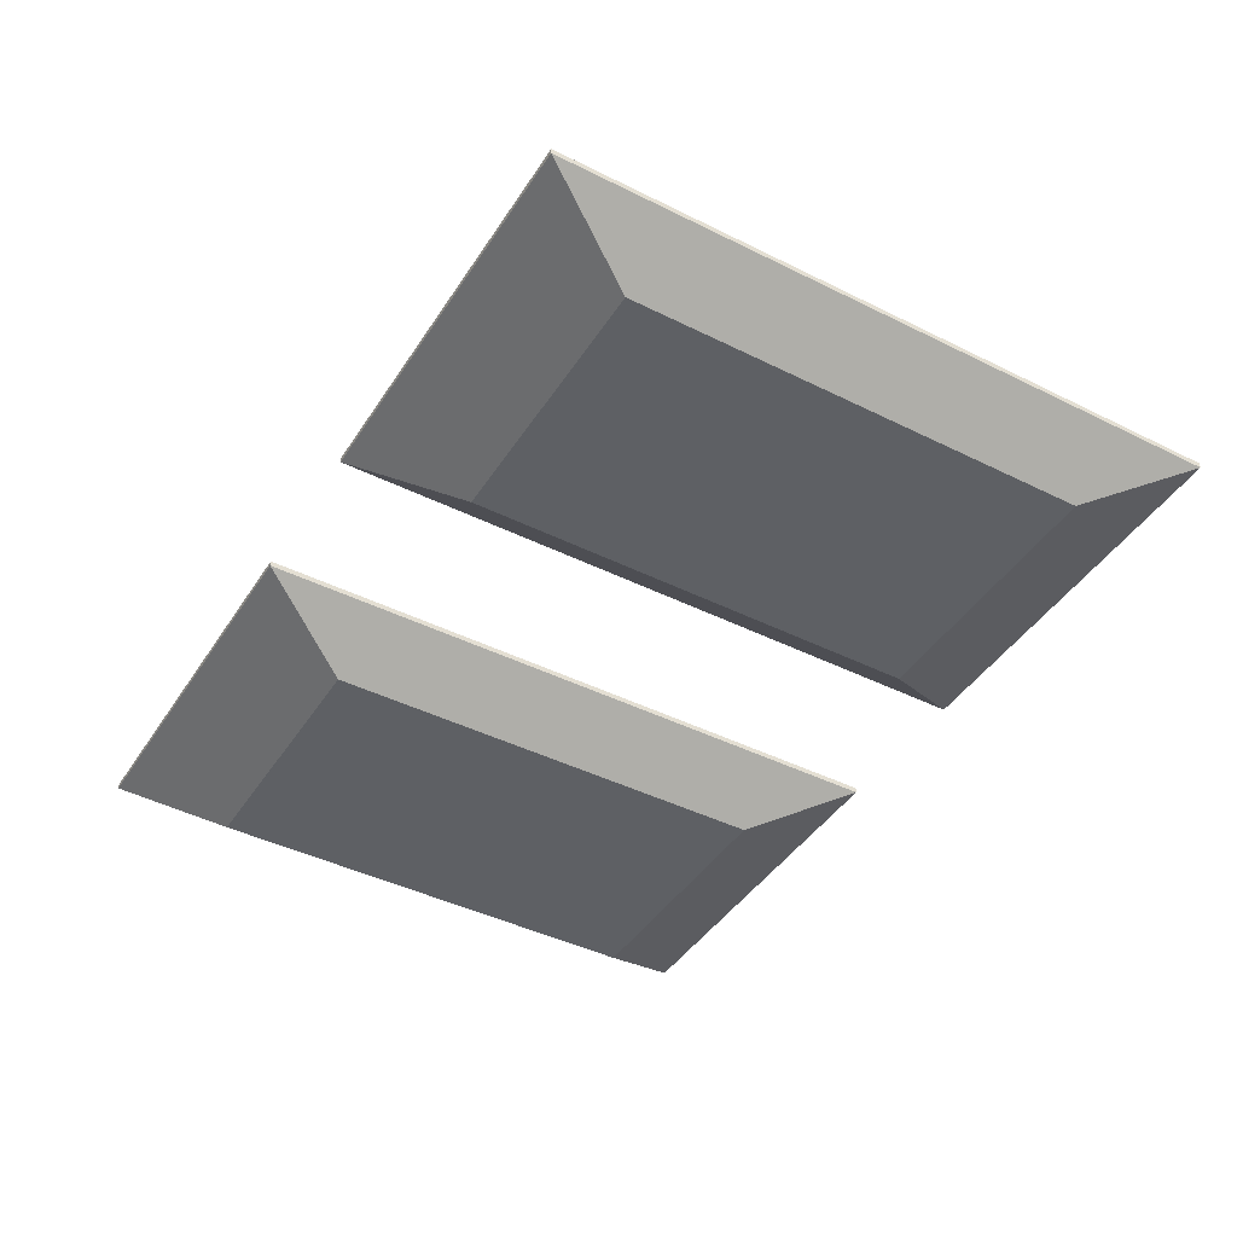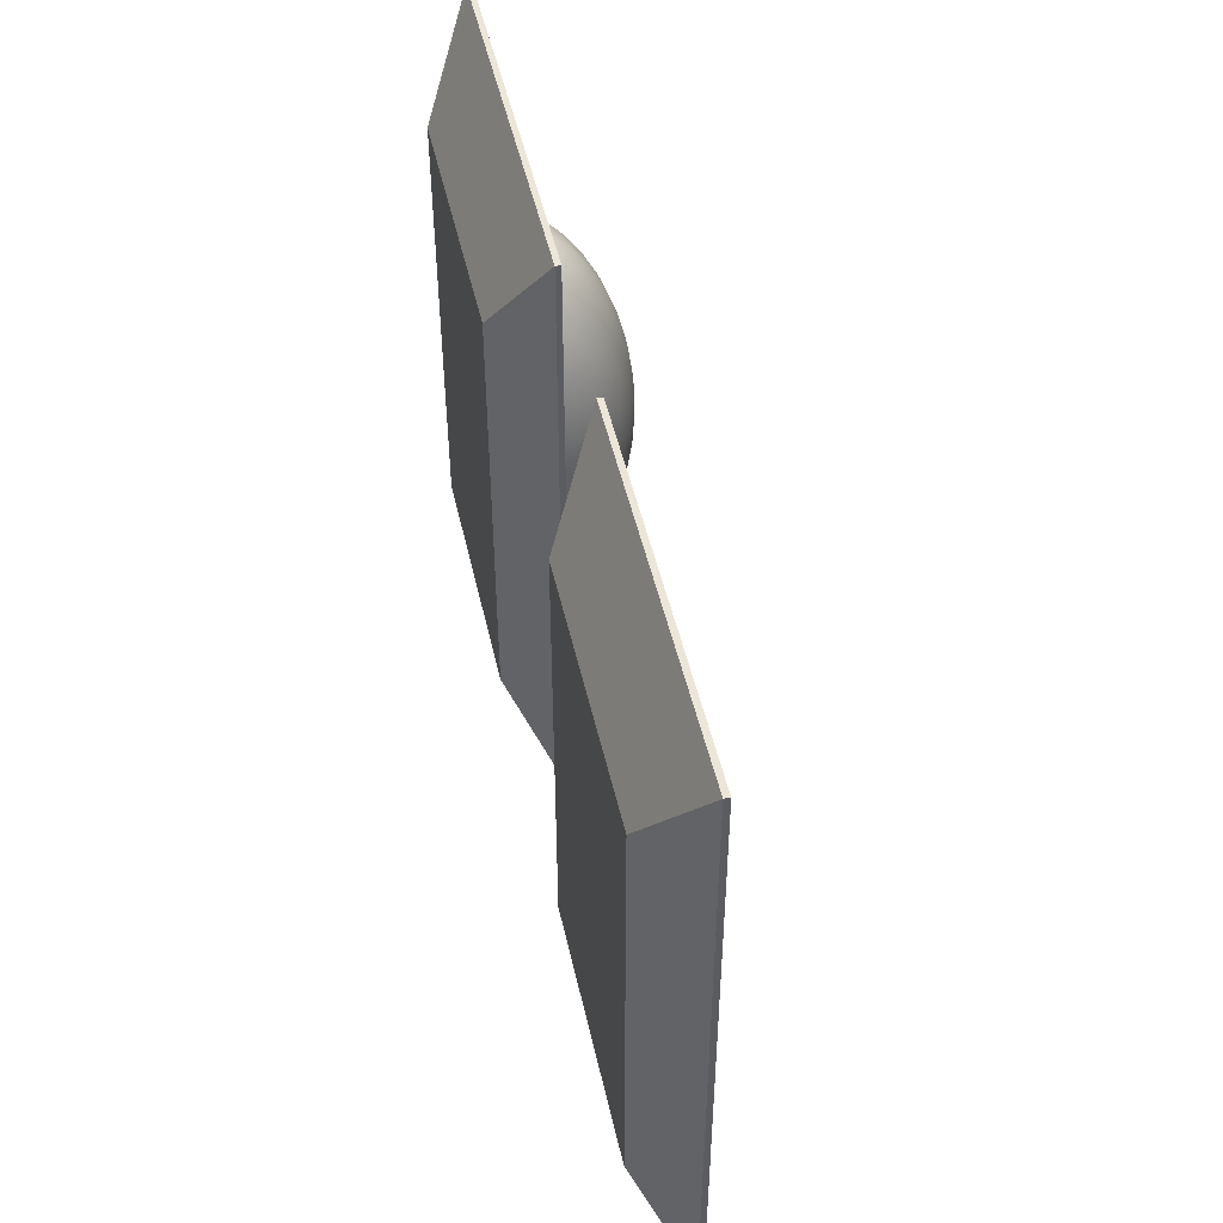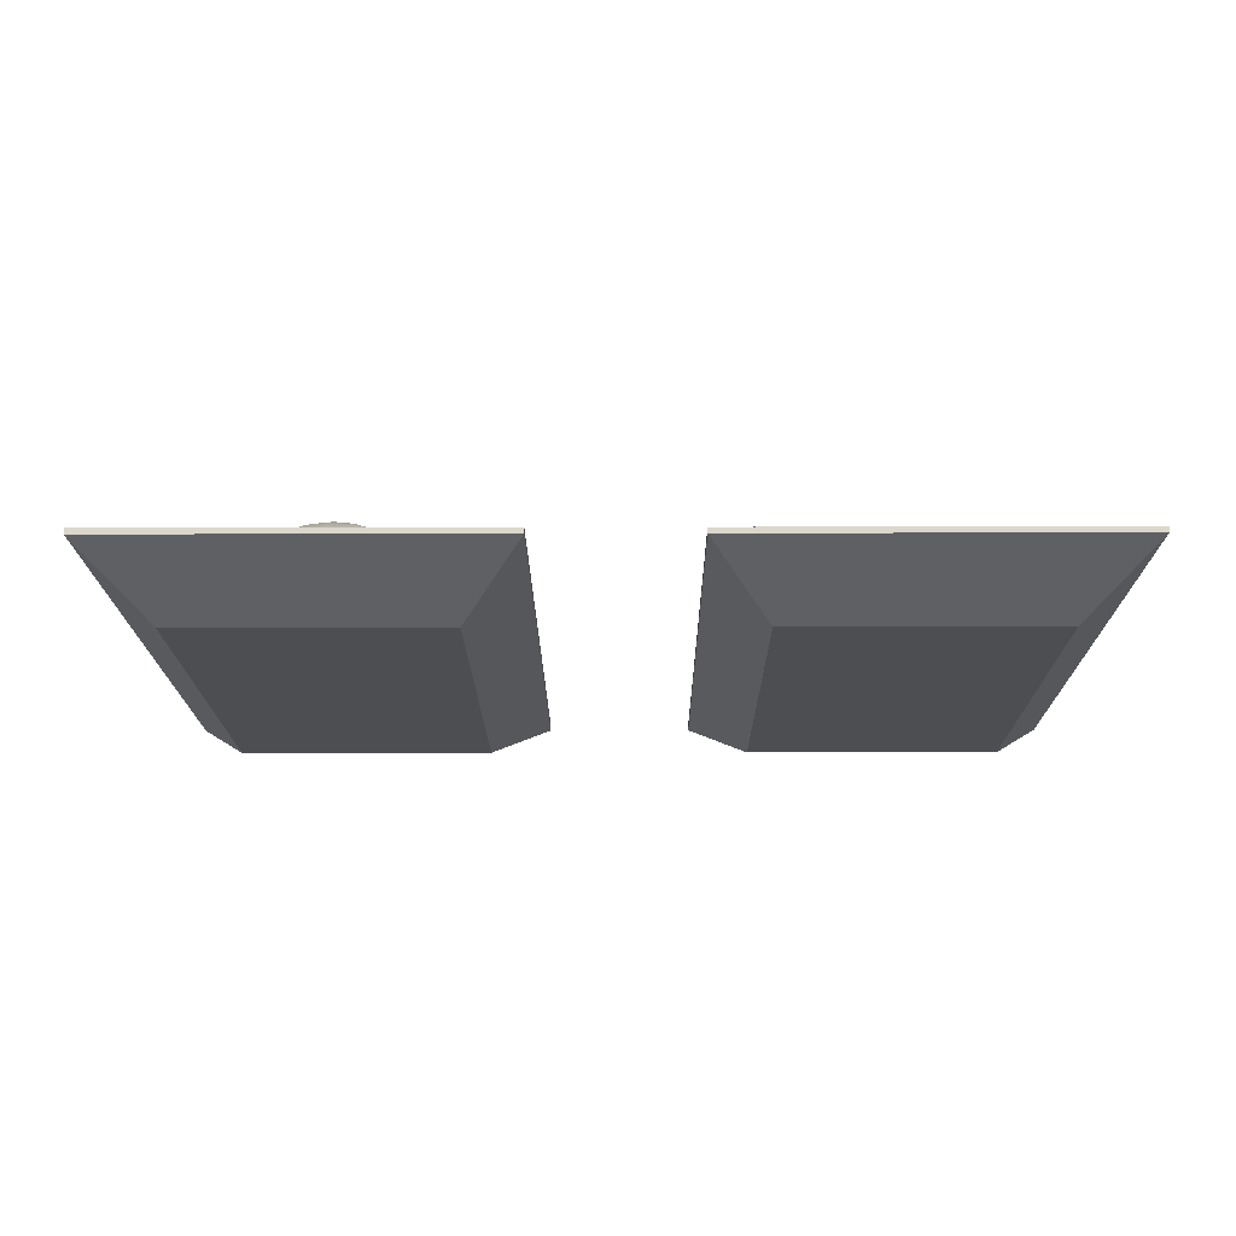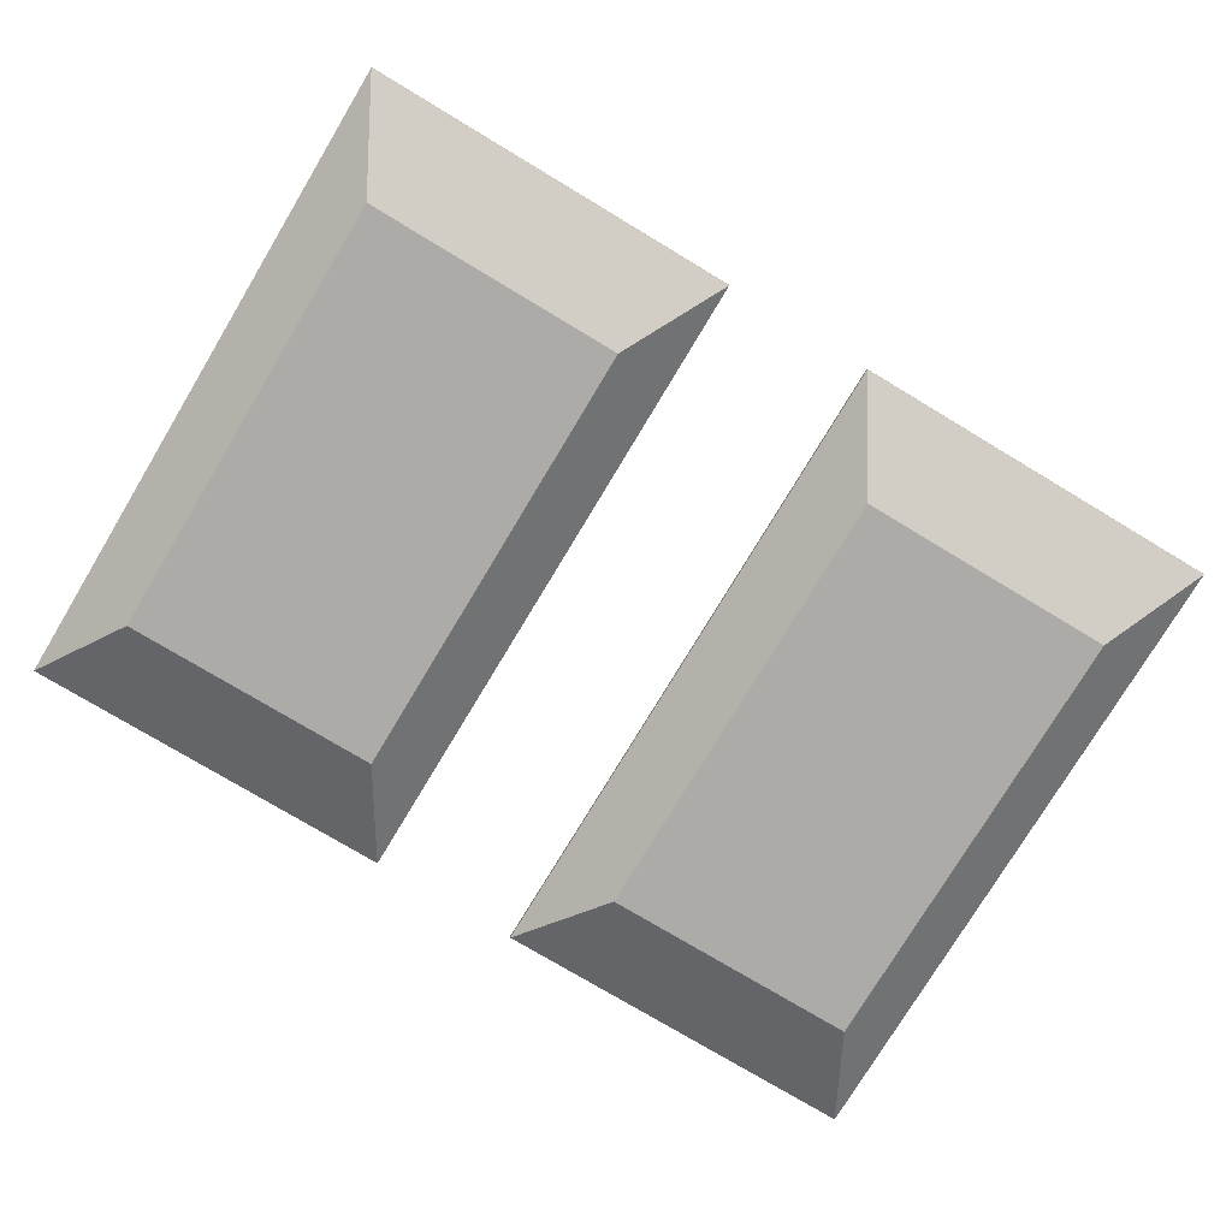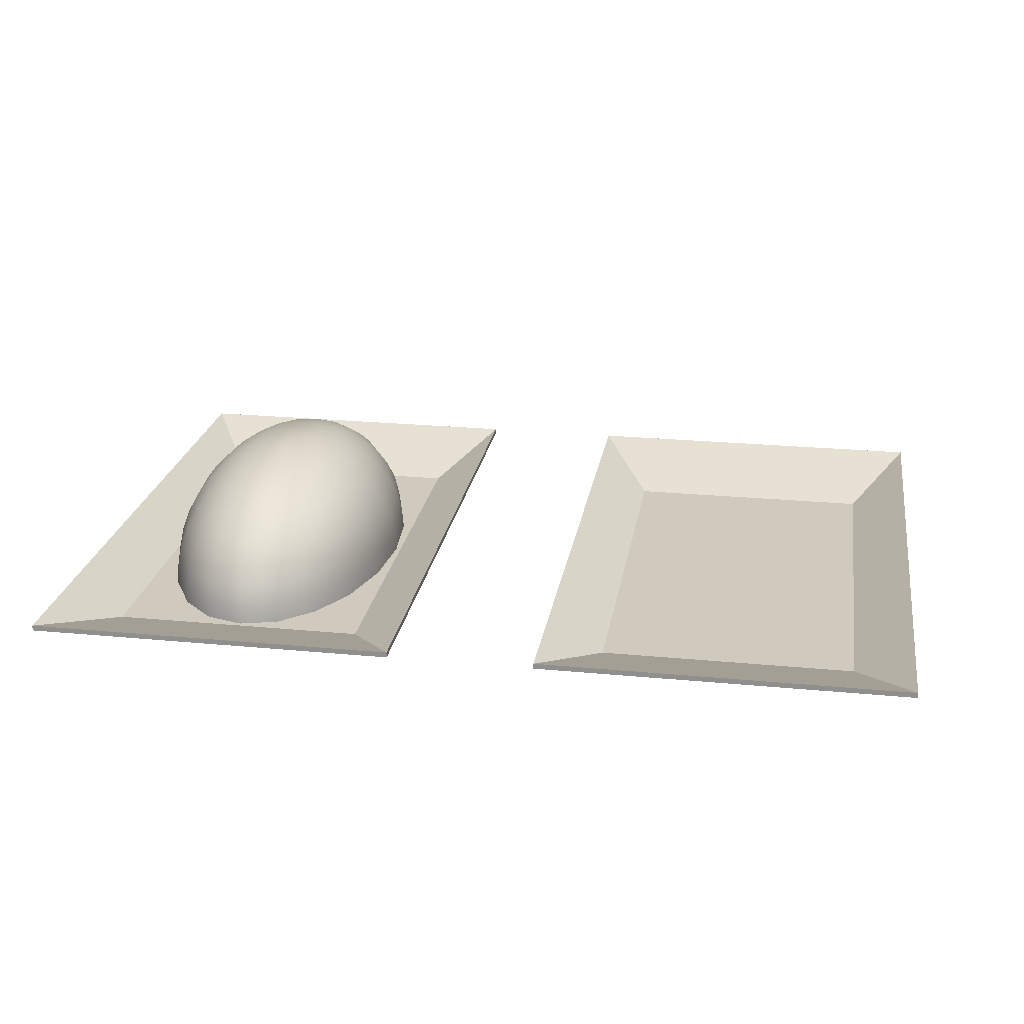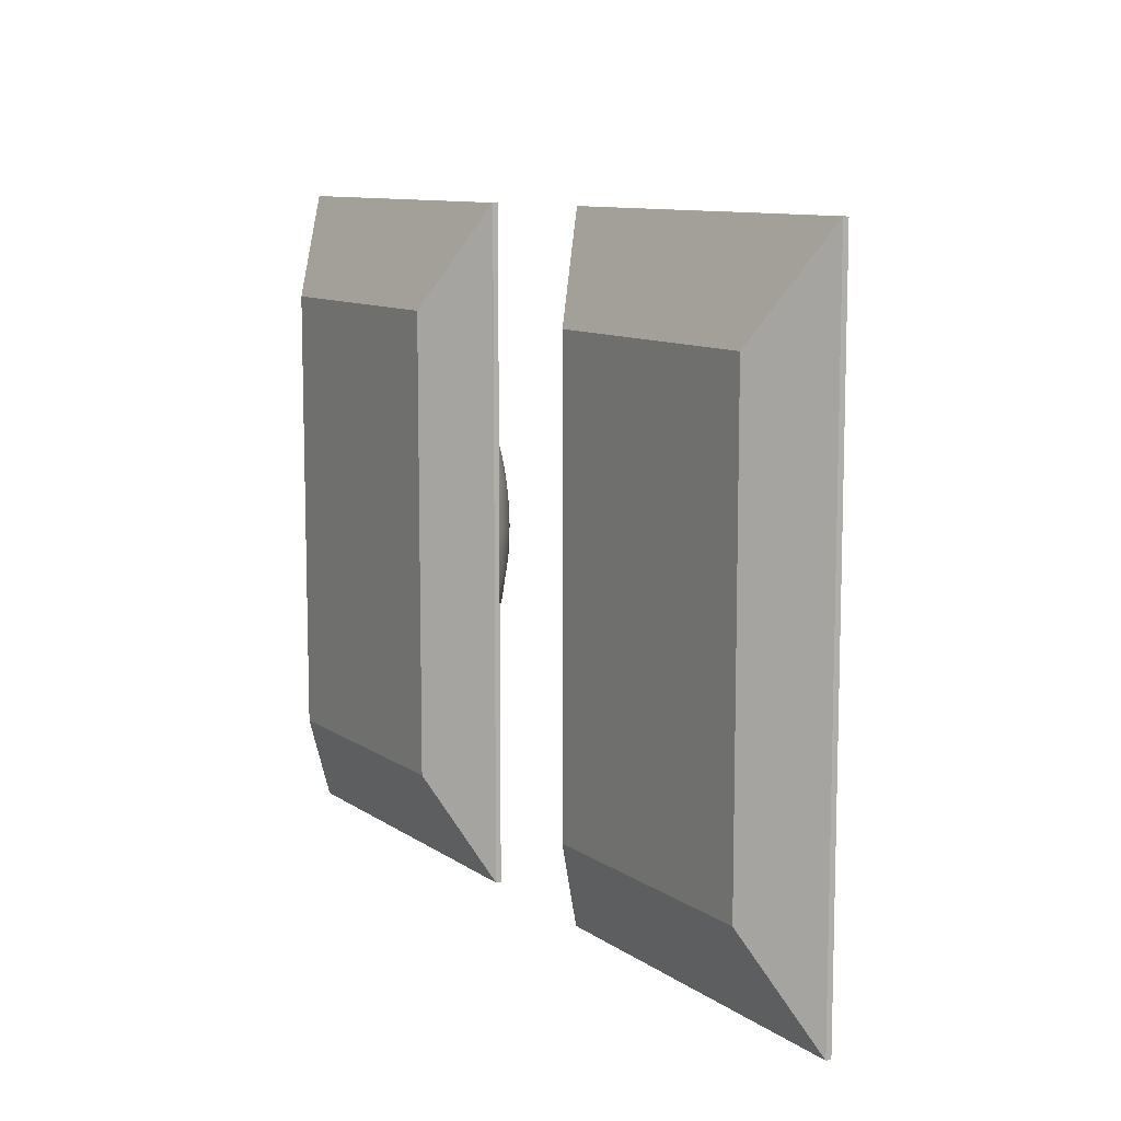
<metadata>
{"format":"obj","ext":"obj","renderer":"f3d","projection":"perspective","resolution":1024,"background":"white","views":[{"elev":-43.1,"azim":59.5,"up":"+Y"},{"elev":48.6,"azim":77.4,"up":"+Z"},{"elev":-17.1,"azim":0.3,"up":"+Y"},{"elev":-76.4,"azim":-31.0,"up":"+Y"},{"elev":23.0,"azim":9.3,"up":"+Y"},{"elev":9.9,"azim":59.2,"up":"+Z"}]}
</metadata>
<code>
v -3.328 0.07026 1.844
v -2.649 0.07026 1.844
v -3.328 0.08003 1.844
v -2.649 0.08003 1.844
v -3.328 0.08003 0.6686
v -2.649 0.08003 0.6686
v -3.328 0.07026 0.6686
v -2.649 0.07026 0.6686
v -3.223 0.01882 1.662
v -2.754 0.01882 1.662
v -2.754 0.01882 0.8503
v -3.223 0.01882 0.8503
v -3.223 -0.01882 0.8503
v -2.754 -0.01882 0.8503
v -2.754 -0.01882 1.662
v -3.223 -0.01882 1.662
v -2.774 0.01504 1.133
v -2.805 0.01504 1.022
v -2.855 0.01504 0.9334
v -2.917 0.01504 0.8768
v -2.986 0.01504 0.8573
v -3.055 0.01504 0.8768
v -3.118 0.01504 0.9334
v -3.167 0.01504 1.022
v -3.199 0.01504 1.133
v -3.21 0.01504 1.256
v -3.199 0.01504 1.379
v -3.167 0.01504 1.49
v -3.118 0.01504 1.578
v -3.055 0.01504 1.635
v -2.986 0.01504 1.654
v -2.917 0.01504 1.635
v -2.855 0.01504 1.578
v -2.805 0.01504 1.49
v -2.774 0.01504 1.379
v -2.763 0.01504 1.256
v -2.776 0.05343 1.134
v -2.808 0.05343 1.024
v -2.857 0.05343 0.9373
v -2.918 0.05343 0.8814
v -2.986 0.05343 0.8622
v -3.055 0.05343 0.8814
v -3.116 0.05343 0.9373
v -3.165 0.05343 1.024
v -3.196 0.05343 1.134
v -3.207 0.05343 1.256
v -3.196 0.05343 1.377
v -3.165 0.05343 1.487
v -3.116 0.05343 1.574
v -3.055 0.05343 1.63
v -2.986 0.05343 1.649
v -2.918 0.05343 1.63
v -2.857 0.05343 1.574
v -2.808 0.05343 1.487
v -2.776 0.05343 1.377
v -2.766 0.05343 1.256
v -2.784 0.09087 1.139
v -2.814 0.09087 1.033
v -2.861 0.09087 0.9491
v -2.921 0.09087 0.8953
v -2.986 0.09087 0.8768
v -3.052 0.09087 0.8953
v -3.111 0.09087 0.9491
v -3.158 0.09087 1.033
v -3.189 0.09087 1.139
v -3.199 0.09087 1.256
v -3.189 0.09087 1.373
v -3.158 0.09087 1.478
v -3.111 0.09087 1.562
v -3.052 0.09087 1.616
v -2.986 0.09087 1.635
v -2.921 0.09087 1.616
v -2.861 0.09087 1.562
v -2.814 0.09087 1.478
v -2.784 0.09087 1.373
v -2.774 0.09087 1.256
v -2.797 0.1264 1.146
v -2.825 0.1264 1.047
v -2.869 0.1264 0.9685
v -2.925 0.1264 0.9181
v -2.986 0.1264 0.9007
v -3.048 0.1264 0.9181
v -3.103 0.1264 0.9685
v -3.148 0.1264 1.047
v -3.176 0.1264 1.146
v -3.186 0.1264 1.256
v -3.176 0.1264 1.365
v -3.148 0.1264 1.464
v -3.103 0.1264 1.543
v -3.048 0.1264 1.593
v -2.986 0.1264 1.611
v -2.925 0.1264 1.593
v -2.869 0.1264 1.543
v -2.825 0.1264 1.464
v -2.797 0.1264 1.365
v -2.787 0.1264 1.256
v -2.814 0.1593 1.156
v -2.84 0.1593 1.066
v -2.88 0.1593 0.9949
v -2.93 0.1593 0.9491
v -2.986 0.1593 0.9334
v -3.042 0.1593 0.9491
v -3.093 0.1593 0.9949
v -3.133 0.1593 1.066
v -3.158 0.1593 1.156
v -3.167 0.1593 1.256
v -3.158 0.1593 1.355
v -3.133 0.1593 1.445
v -3.093 0.1593 1.516
v -3.042 0.1593 1.562
v -2.986 0.1593 1.578
v -2.93 0.1593 1.562
v -2.88 0.1593 1.516
v -2.84 0.1593 1.445
v -2.814 0.1593 1.355
v -2.805 0.1593 1.256
v -2.836 0.1885 1.169
v -2.858 0.1885 1.09
v -2.893 0.1885 1.028
v -2.938 0.1885 0.9878
v -2.986 0.1885 0.974
v -3.035 0.1885 0.9878
v -3.079 0.1885 1.028
v -3.114 0.1885 1.09
v -3.137 0.1885 1.169
v -3.144 0.1885 1.256
v -3.137 0.1885 1.343
v -3.114 0.1885 1.421
v -3.079 0.1885 1.484
v -3.035 0.1885 1.524
v -2.986 0.1885 1.537
v -2.938 0.1885 1.524
v -2.893 0.1885 1.484
v -2.858 0.1885 1.421
v -2.836 0.1885 1.343
v -2.828 0.1885 1.256
v -2.861 0.2136 1.183
v -2.88 0.2136 1.118
v -2.909 0.2136 1.066
v -2.946 0.2136 1.033
v -2.986 0.2136 1.022
v -3.027 0.2136 1.033
v -3.064 0.2136 1.066
v -3.093 0.2136 1.118
v -3.111 0.2136 1.183
v -3.118 0.2136 1.256
v -3.111 0.2136 1.328
v -3.093 0.2136 1.393
v -3.064 0.2136 1.445
v -3.027 0.2136 1.478
v -2.986 0.2136 1.49
v -2.946 0.2136 1.478
v -2.909 0.2136 1.445
v -2.88 0.2136 1.393
v -2.861 0.2136 1.328
v -2.855 0.2136 1.256
v -2.89 0.2337 1.2
v -2.904 0.2337 1.149
v -2.927 0.2337 1.109
v -2.955 0.2337 1.084
v -2.986 0.2337 1.075
v -3.018 0.2337 1.084
v -3.046 0.2337 1.109
v -3.068 0.2337 1.149
v -3.083 0.2337 1.2
v -3.088 0.2337 1.256
v -3.083 0.2337 1.312
v -3.068 0.2337 1.362
v -3.046 0.2337 1.402
v -3.018 0.2337 1.428
v -2.986 0.2337 1.437
v -2.955 0.2337 1.428
v -2.927 0.2337 1.402
v -2.904 0.2337 1.362
v -2.89 0.2337 1.312
v -2.885 0.2337 1.256
v -2.921 0.2484 1.218
v -2.93 0.2484 1.183
v -2.946 0.2484 1.156
v -2.965 0.2484 1.139
v -2.986 0.2484 1.133
v -3.008 0.2484 1.139
v -3.027 0.2484 1.156
v -3.042 0.2484 1.183
v -3.052 0.2484 1.218
v -3.055 0.2484 1.256
v -3.052 0.2484 1.294
v -3.042 0.2484 1.328
v -3.027 0.2484 1.355
v -3.008 0.2484 1.373
v -2.986 0.2484 1.379
v -2.965 0.2484 1.373
v -2.946 0.2484 1.355
v -2.93 0.2484 1.328
v -2.921 0.2484 1.294
v -2.917 0.2484 1.256
v -2.953 0.2574 1.236
v -2.958 0.2574 1.219
v -2.966 0.2574 1.205
v -2.976 0.2574 1.196
v -2.986 0.2574 1.193
v -2.997 0.2574 1.196
v -3.007 0.2574 1.205
v -3.015 0.2574 1.219
v -3.02 0.2574 1.236
v -3.021 0.2574 1.256
v -3.02 0.2574 1.275
v -3.015 0.2574 1.292
v -3.007 0.2574 1.306
v -2.997 0.2574 1.315
v -2.986 0.2574 1.318
v -2.976 0.2574 1.315
v -2.966 0.2574 1.306
v -2.958 0.2574 1.292
v -2.953 0.2574 1.275
v -2.951 0.2574 1.256
v -2.986 0.2604 1.256
v -2.379 0.07026 1.844
v -1.701 0.07026 1.844
v -2.379 0.08003 1.844
v -1.701 0.08003 1.844
v -2.379 0.08003 0.6686
v -1.701 0.08003 0.6686
v -2.379 0.07026 0.6686
v -1.701 0.07026 0.6686
v -2.275 0.01882 1.662
v -1.806 0.01882 1.662
v -1.806 0.01882 0.8503
v -2.275 0.01882 0.8503
v -2.275 -0.01882 0.8503
v -1.806 -0.01882 0.8503
v -1.806 -0.01882 1.662
v -2.275 -0.01882 1.662
g Scepa_Serving_Tray1
f 1 2 4 3
f 9 10 11 12
f 5 6 8 7
f 13 14 15 16
f 2 8 6 4
f 7 1 3 5
f 3 4 10 9
f 4 6 11 10
f 6 5 12 11
f 5 3 9 12
f 7 8 14 13
f 8 2 15 14
f 2 1 16 15
f 1 7 13 16
g Scepa_Cloche
f 17 18 38 37
f 18 19 39 38
f 19 20 40 39
f 20 21 41 40
f 21 22 42 41
f 22 23 43 42
f 23 24 44 43
f 24 25 45 44
f 25 26 46 45
f 26 27 47 46
f 27 28 48 47
f 28 29 49 48
f 29 30 50 49
f 30 31 51 50
f 31 32 52 51
f 32 33 53 52
f 33 34 54 53
f 34 35 55 54
f 35 36 56 55
f 36 17 37 56
f 37 38 58 57
f 38 39 59 58
f 39 40 60 59
f 40 41 61 60
f 41 42 62 61
f 42 43 63 62
f 43 44 64 63
f 44 45 65 64
f 45 46 66 65
f 46 47 67 66
f 47 48 68 67
f 48 49 69 68
f 49 50 70 69
f 50 51 71 70
f 51 52 72 71
f 52 53 73 72
f 53 54 74 73
f 54 55 75 74
f 55 56 76 75
f 56 37 57 76
f 57 58 78 77
f 58 59 79 78
f 59 60 80 79
f 60 61 81 80
f 61 62 82 81
f 62 63 83 82
f 63 64 84 83
f 64 65 85 84
f 65 66 86 85
f 66 67 87 86
f 67 68 88 87
f 68 69 89 88
f 69 70 90 89
f 70 71 91 90
f 71 72 92 91
f 72 73 93 92
f 73 74 94 93
f 74 75 95 94
f 75 76 96 95
f 76 57 77 96
f 77 78 98 97
f 78 79 99 98
f 79 80 100 99
f 80 81 101 100
f 81 82 102 101
f 82 83 103 102
f 83 84 104 103
f 84 85 105 104
f 85 86 106 105
f 86 87 107 106
f 87 88 108 107
f 88 89 109 108
f 89 90 110 109
f 90 91 111 110
f 91 92 112 111
f 92 93 113 112
f 93 94 114 113
f 94 95 115 114
f 95 96 116 115
f 96 77 97 116
f 97 98 118 117
f 98 99 119 118
f 99 100 120 119
f 100 101 121 120
f 101 102 122 121
f 102 103 123 122
f 103 104 124 123
f 104 105 125 124
f 105 106 126 125
f 106 107 127 126
f 107 108 128 127
f 108 109 129 128
f 109 110 130 129
f 110 111 131 130
f 111 112 132 131
f 112 113 133 132
f 113 114 134 133
f 114 115 135 134
f 115 116 136 135
f 116 97 117 136
f 117 118 138 137
f 118 119 139 138
f 119 120 140 139
f 120 121 141 140
f 121 122 142 141
f 122 123 143 142
f 123 124 144 143
f 124 125 145 144
f 125 126 146 145
f 126 127 147 146
f 127 128 148 147
f 128 129 149 148
f 129 130 150 149
f 130 131 151 150
f 131 132 152 151
f 132 133 153 152
f 133 134 154 153
f 134 135 155 154
f 135 136 156 155
f 136 117 137 156
f 137 138 158 157
f 138 139 159 158
f 139 140 160 159
f 140 141 161 160
f 141 142 162 161
f 142 143 163 162
f 143 144 164 163
f 144 145 165 164
f 145 146 166 165
f 146 147 167 166
f 147 148 168 167
f 148 149 169 168
f 149 150 170 169
f 150 151 171 170
f 151 152 172 171
f 152 153 173 172
f 153 154 174 173
f 154 155 175 174
f 155 156 176 175
f 156 137 157 176
f 157 158 178 177
f 158 159 179 178
f 159 160 180 179
f 160 161 181 180
f 161 162 182 181
f 162 163 183 182
f 163 164 184 183
f 164 165 185 184
f 165 166 186 185
f 166 167 187 186
f 167 168 188 187
f 168 169 189 188
f 169 170 190 189
f 170 171 191 190
f 171 172 192 191
f 172 173 193 192
f 173 174 194 193
f 174 175 195 194
f 175 176 196 195
f 176 157 177 196
f 177 178 198 197
f 178 179 199 198
f 179 180 200 199
f 180 181 201 200
f 181 182 202 201
f 182 183 203 202
f 183 184 204 203
f 184 185 205 204
f 185 186 206 205
f 186 187 207 206
f 187 188 208 207
f 188 189 209 208
f 189 190 210 209
f 190 191 211 210
f 191 192 212 211
f 192 193 213 212
f 193 194 214 213
f 194 195 215 214
f 195 196 216 215
f 196 177 197 216
f 197 198 217
f 198 199 217
f 199 200 217
f 200 201 217
f 201 202 217
f 202 203 217
f 203 204 217
f 204 205 217
f 205 206 217
f 206 207 217
f 207 208 217
f 208 209 217
f 209 210 217
f 210 211 217
f 211 212 217
f 212 213 217
f 213 214 217
f 214 215 217
f 215 216 217
f 216 197 217
g Scepa_Serving_Tray
f 218 219 221 220
f 226 227 228 229
f 222 223 225 224
f 230 231 232 233
f 219 225 223 221
f 224 218 220 222
f 220 221 227 226
f 221 223 228 227
f 223 222 229 228
f 222 220 226 229
f 224 225 231 230
f 225 219 232 231
f 219 218 233 232
f 218 224 230 233

</code>
